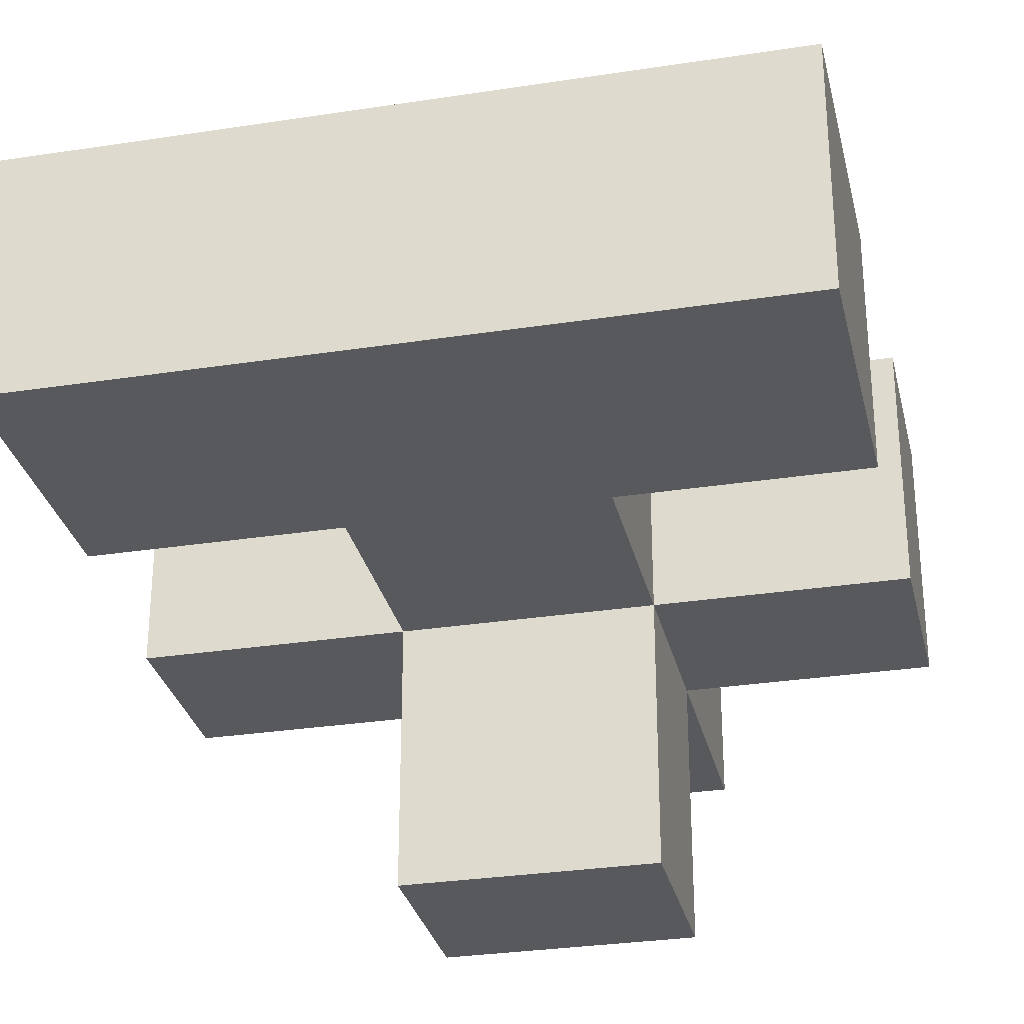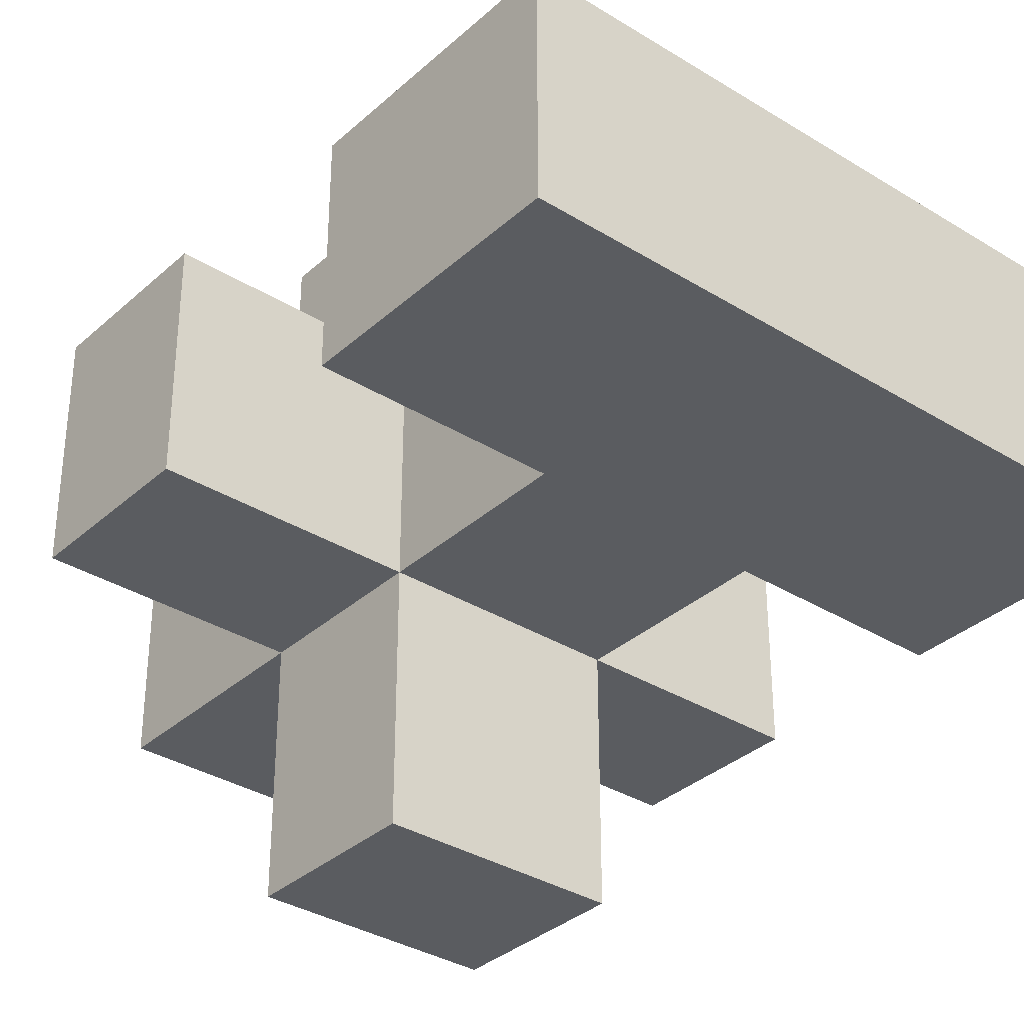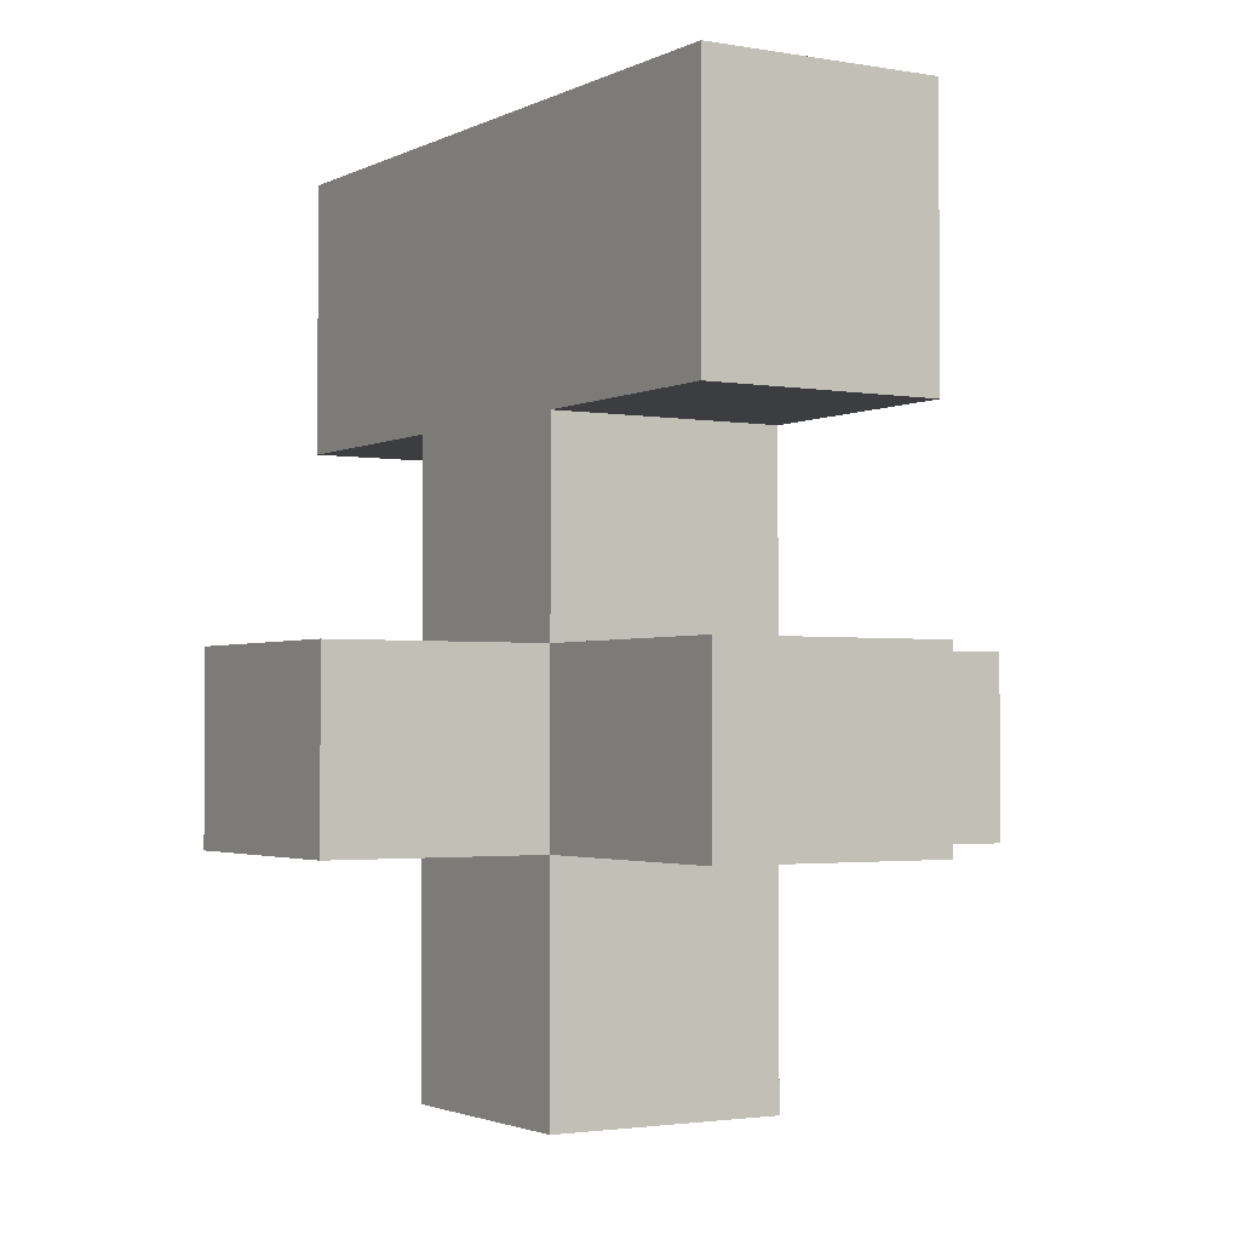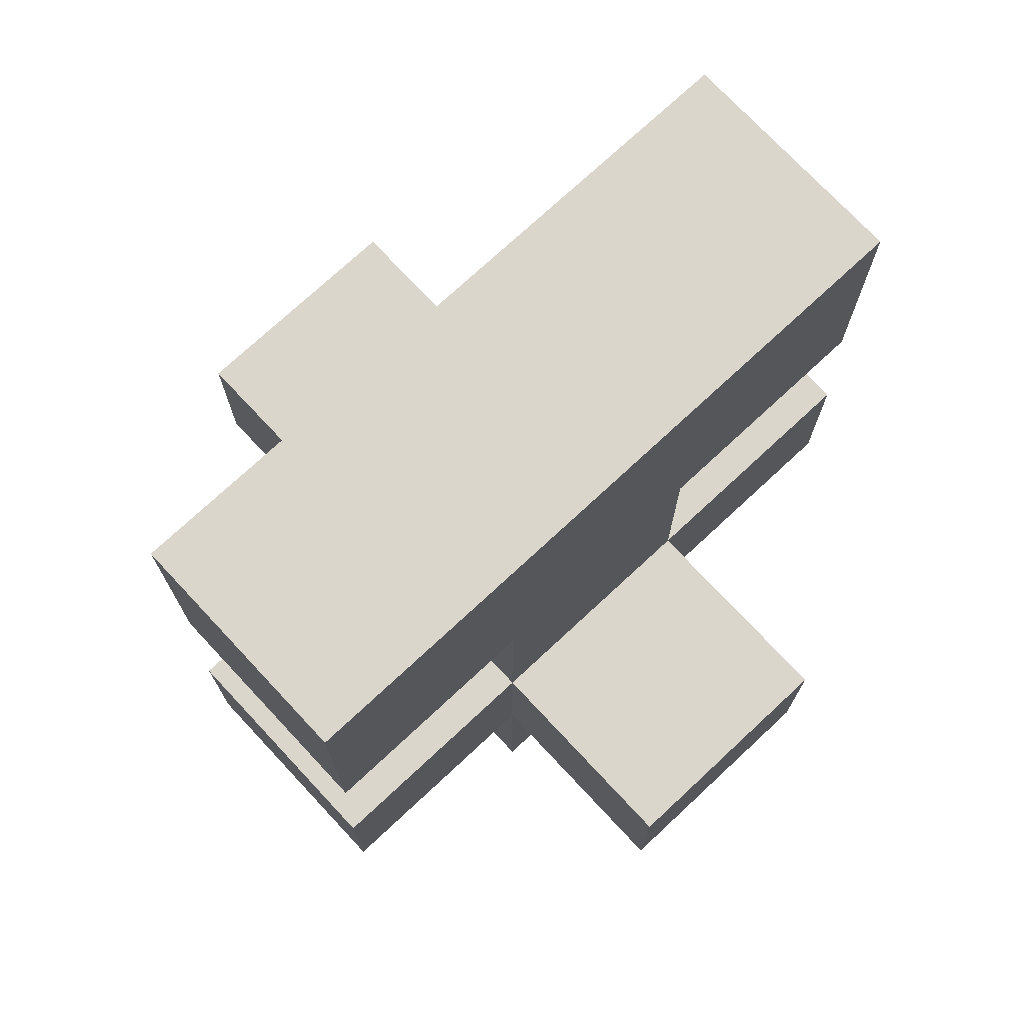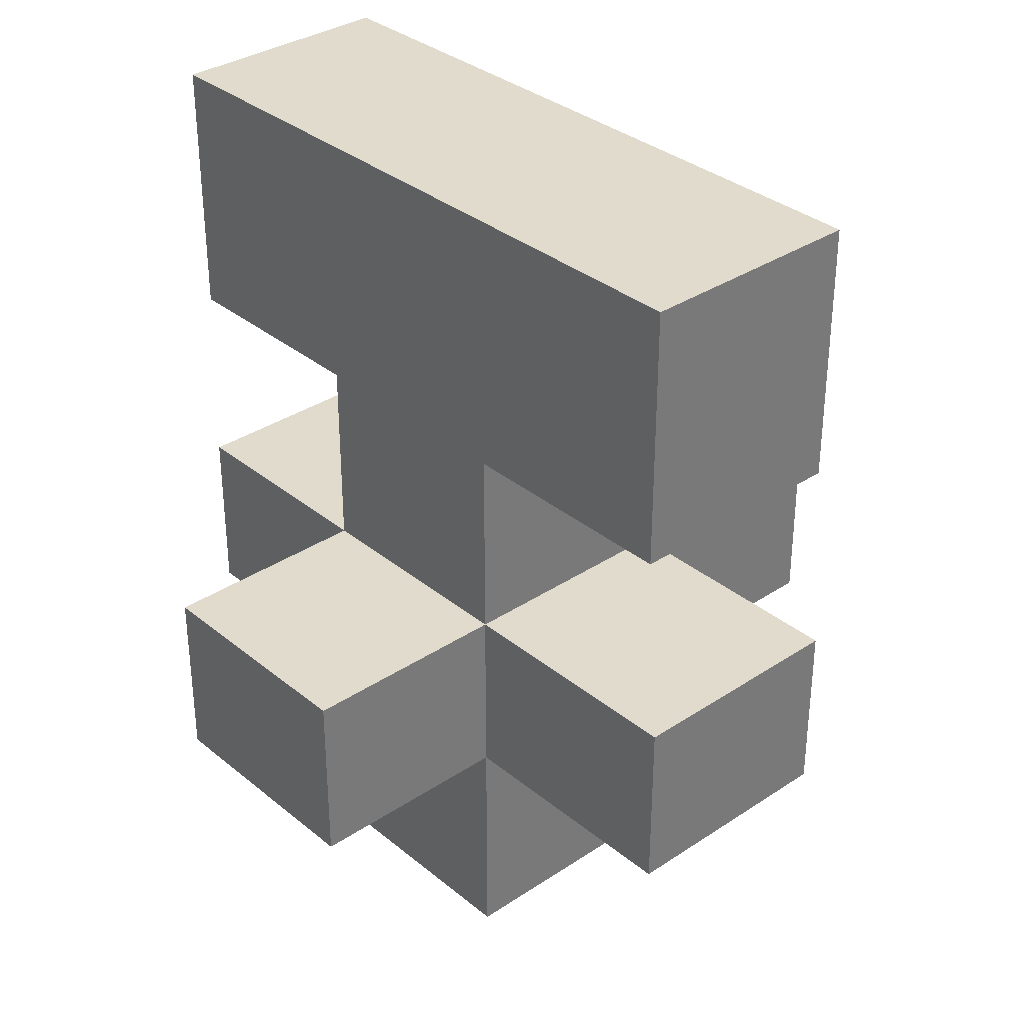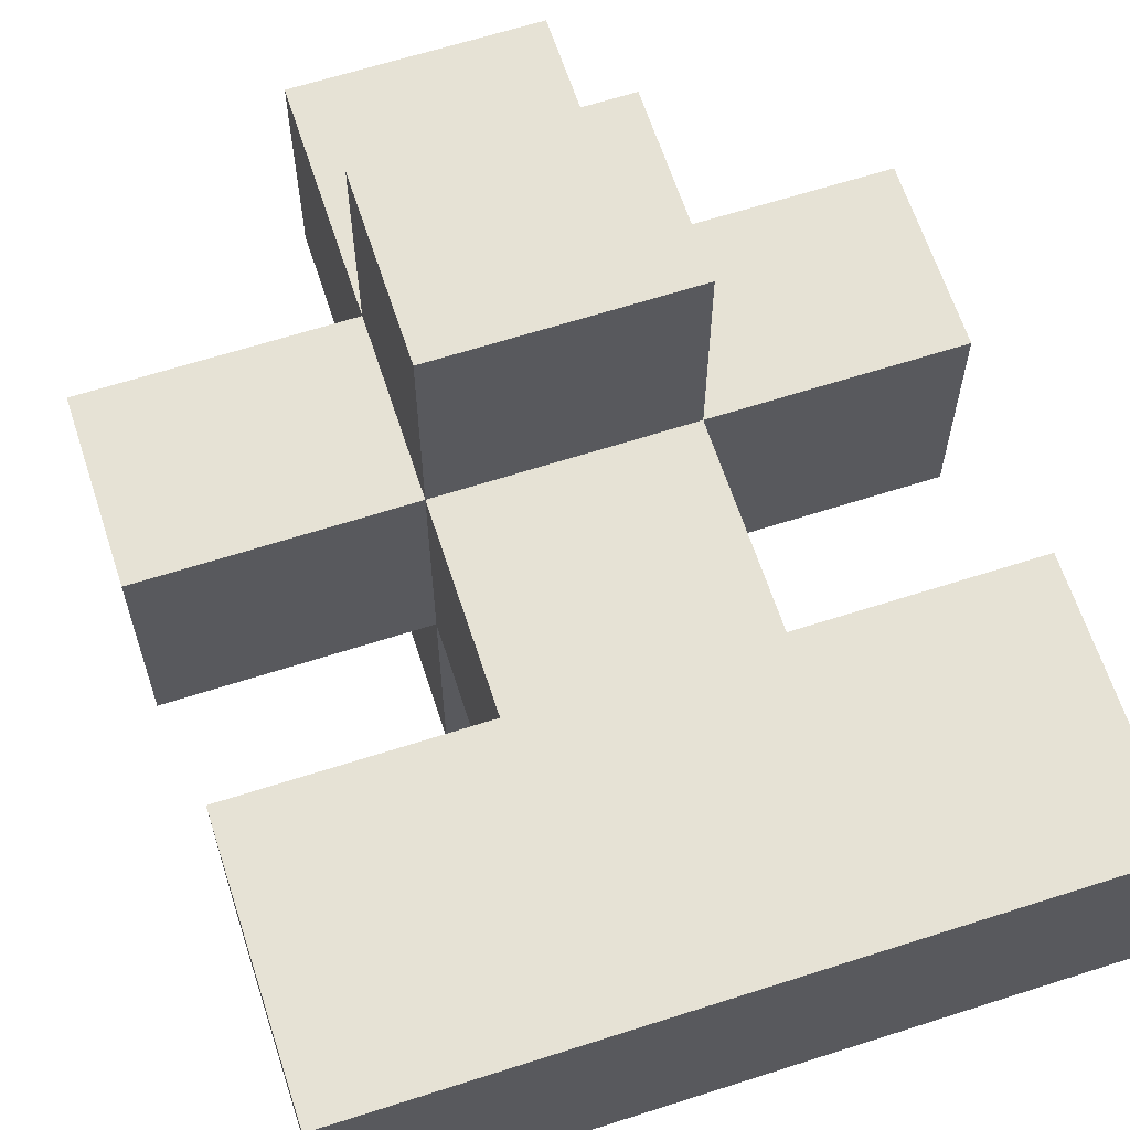
<metadata>
{"format":"obj","ext":"obj","renderer":"f3d","projection":"perspective","resolution":1024,"background":"white","views":[{"elev":-30.0,"azim":-167.3,"up":"+Z"},{"elev":-34.3,"azim":140.1,"up":"+Z"},{"elev":-2.3,"azim":58.5,"up":"+Y"},{"elev":73.8,"azim":-43.0,"up":"+Y"},{"elev":33.8,"azim":47.9,"up":"+Y"},{"elev":63.9,"azim":162.0,"up":"+Z"}]}
</metadata>
<code>
o Cube
v 1 0.005922 -1
v 1 0.005922 1
v -1 0.005922 1
v -1 0.005922 -1
v 1 2.006 -1
v 1 2.006 1
v -1 2.006 1
v -1 2.006 -1
v 1 0 -1
v 1 0 1
v -1 0 1
v -1 0 -1
v 1 2.006 -1
v 1 2.006 1
v -1 2.006 1
v -1 2.006 -1
v 1 3.531 -1
v 1 3.531 1
v -1 3.531 1
v -1 3.531 -1
v 3.127 2.006 -1
v 3.127 2.006 1
v 3.127 3.531 -1
v 3.127 3.531 1
v -2.98 2.006 1
v -2.98 2.006 -1
v -2.98 3.531 1
v -2.98 3.531 -1
v 1 5.225 -1
v 1 5.225 1
v -1 5.225 -1
v -1 5.225 1
v 1 2.006 -3.144
v -1 2.006 -3.144
v 1 3.531 -3.144
v -1 3.531 -3.144
v 1 2.006 2.828
v -1 2.006 2.828
v 1 3.531 2.828
v -1 3.531 2.828
v 1 7.51 -1
v 1 7.51 1
v -1 7.51 -1
v -1 7.51 1
v 2.998 5.225 -1
v 2.998 5.225 1
v 2.998 7.51 -1
v 2.998 7.51 1
v -2.916 5.225 1
v -2.916 5.225 -1
v -2.916 7.51 1
v -2.916 7.51 -1
f 4 2 1
f 6 8 5
f 2 5 1
f 3 6 2
f 3 8 7
f 8 1 5
f 10 12 9
f 14 38 15
f 13 10 9
f 14 11 10
f 15 12 11
f 9 16 13
f 18 32 19
f 17 21 13
f 16 28 20
f 20 34 16
f 21 24 22
f 14 24 18
f 18 23 17
f 13 22 14
f 25 28 26
f 19 25 15
f 20 27 19
f 15 26 16
f 31 52 43
f 17 30 18
f 19 31 20
f 20 29 17
f 34 35 33
f 17 36 20
f 13 34 33
f 13 35 17
f 37 40 38
f 15 40 19
f 18 37 14
f 19 39 18
f 43 42 41
f 31 41 29
f 30 44 32
f 30 48 42
f 45 48 46
f 41 45 29
f 41 48 47
f 29 46 30
f 49 52 50
f 43 51 44
f 32 50 31
f 44 49 32
f 4 3 2
f 6 7 8
f 2 6 5
f 3 7 6
f 3 4 8
f 8 4 1
f 10 11 12
f 14 37 38
f 13 14 10
f 14 15 11
f 15 16 12
f 9 12 16
f 18 30 32
f 17 23 21
f 16 26 28
f 20 36 34
f 21 23 24
f 14 22 24
f 18 24 23
f 13 21 22
f 25 27 28
f 19 27 25
f 20 28 27
f 15 25 26
f 31 50 52
f 17 29 30
f 19 32 31
f 20 31 29
f 34 36 35
f 17 35 36
f 13 16 34
f 13 33 35
f 37 39 40
f 15 38 40
f 18 39 37
f 19 40 39
f 43 44 42
f 31 43 41
f 30 42 44
f 30 46 48
f 45 47 48
f 41 47 45
f 41 42 48
f 29 45 46
f 49 51 52
f 43 52 51
f 32 49 50
f 44 51 49

</code>
